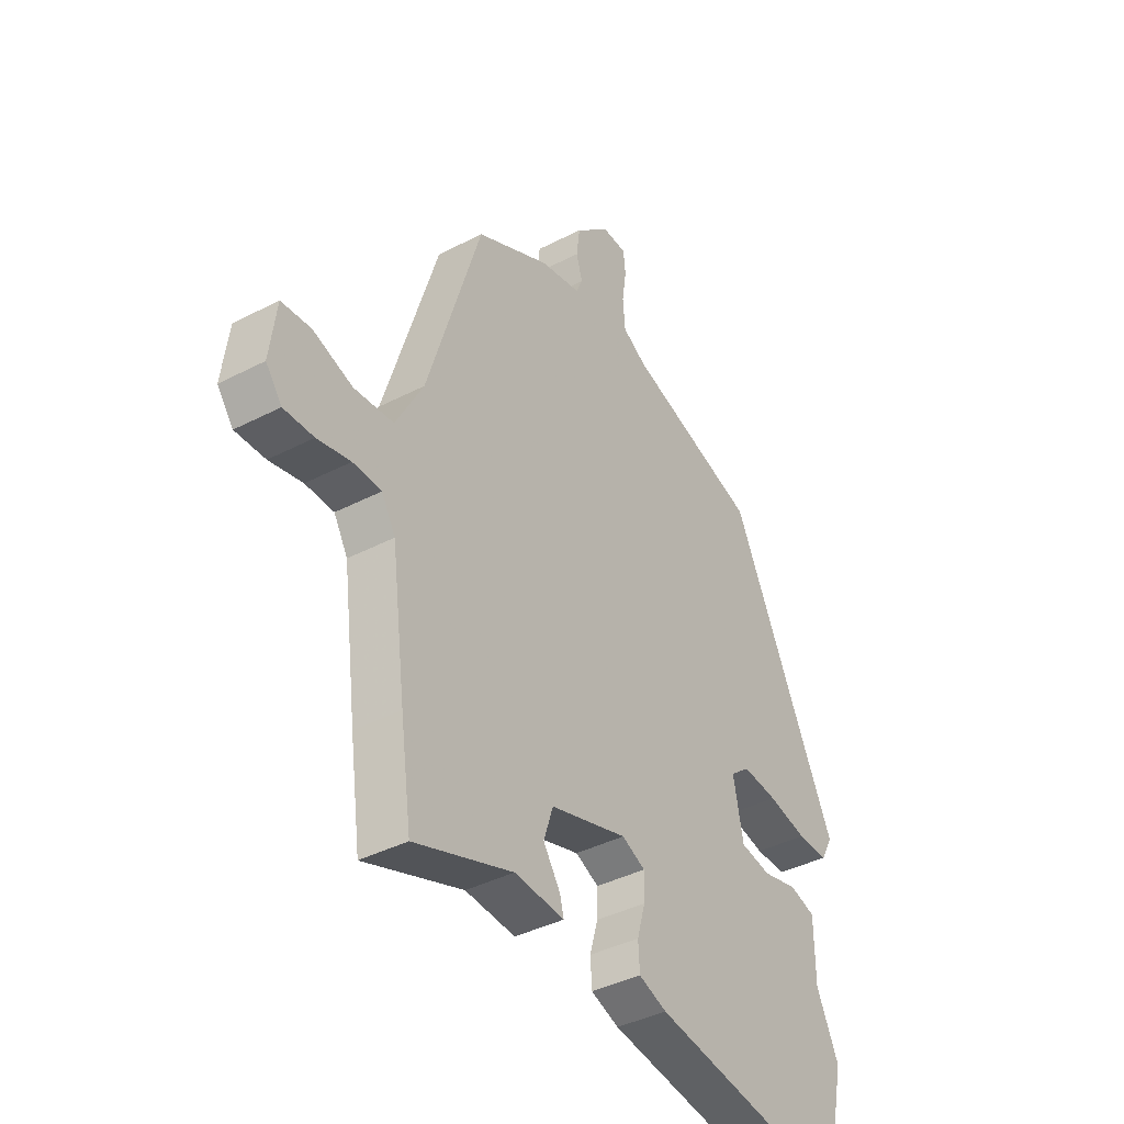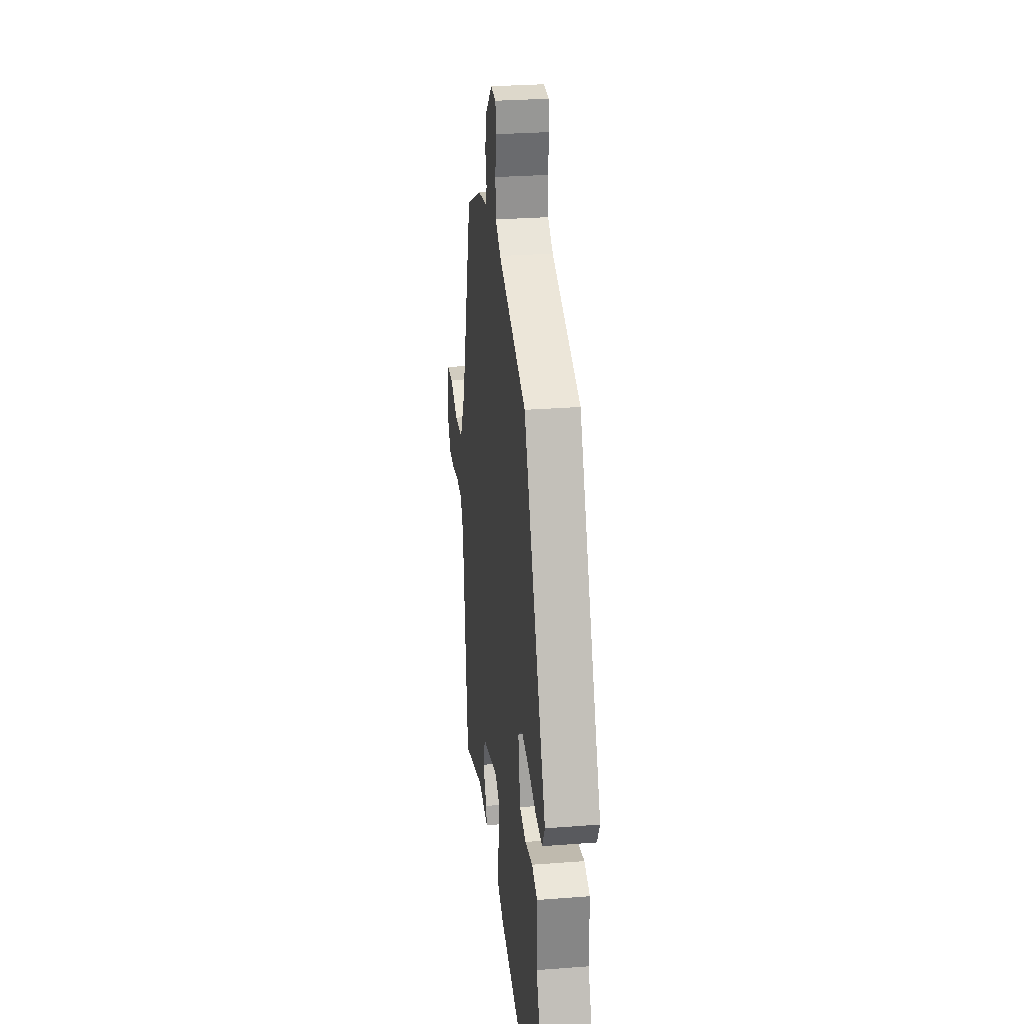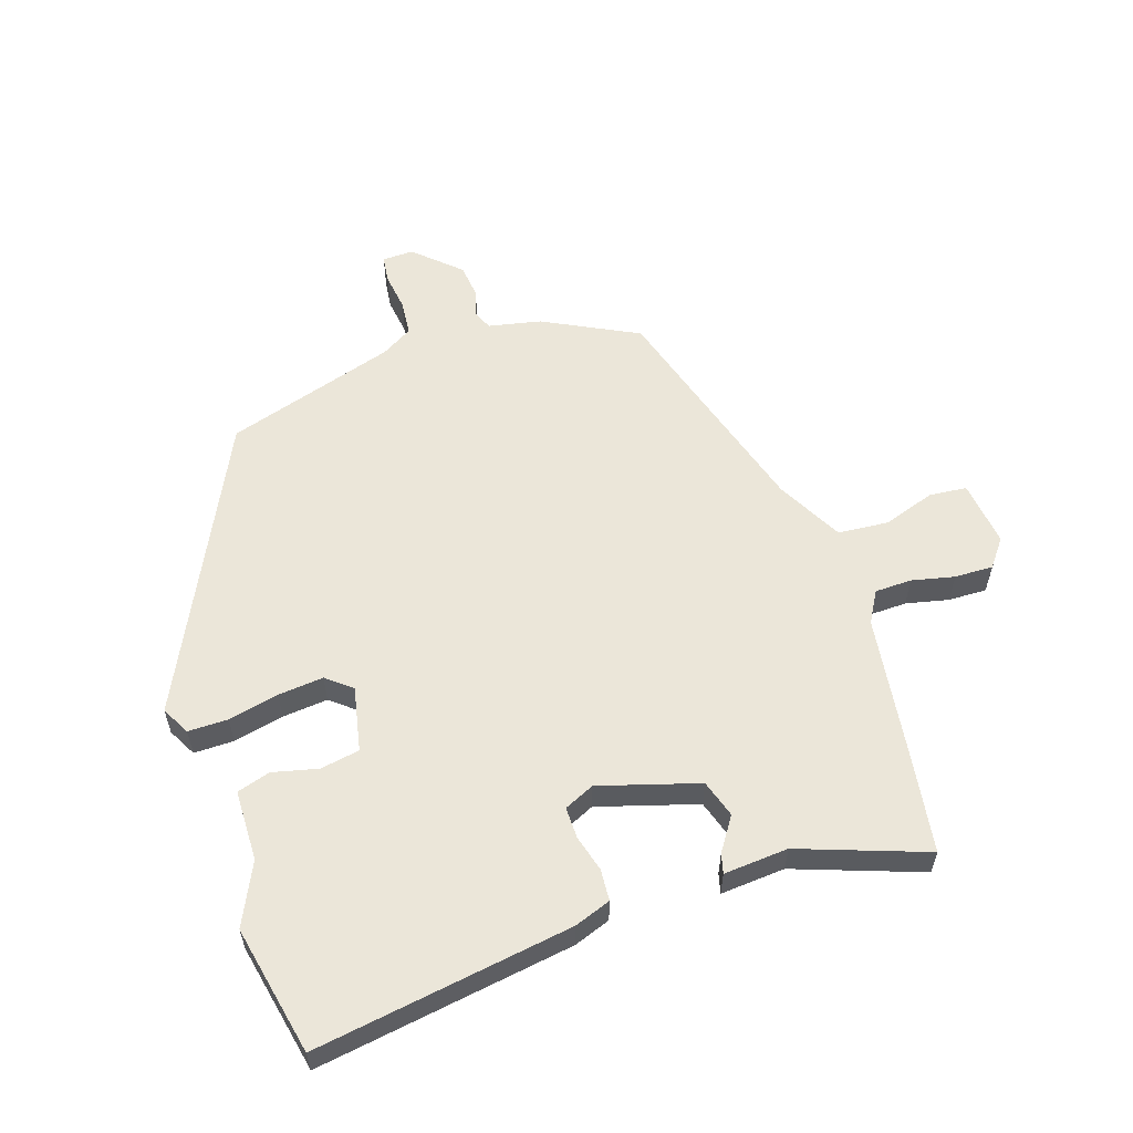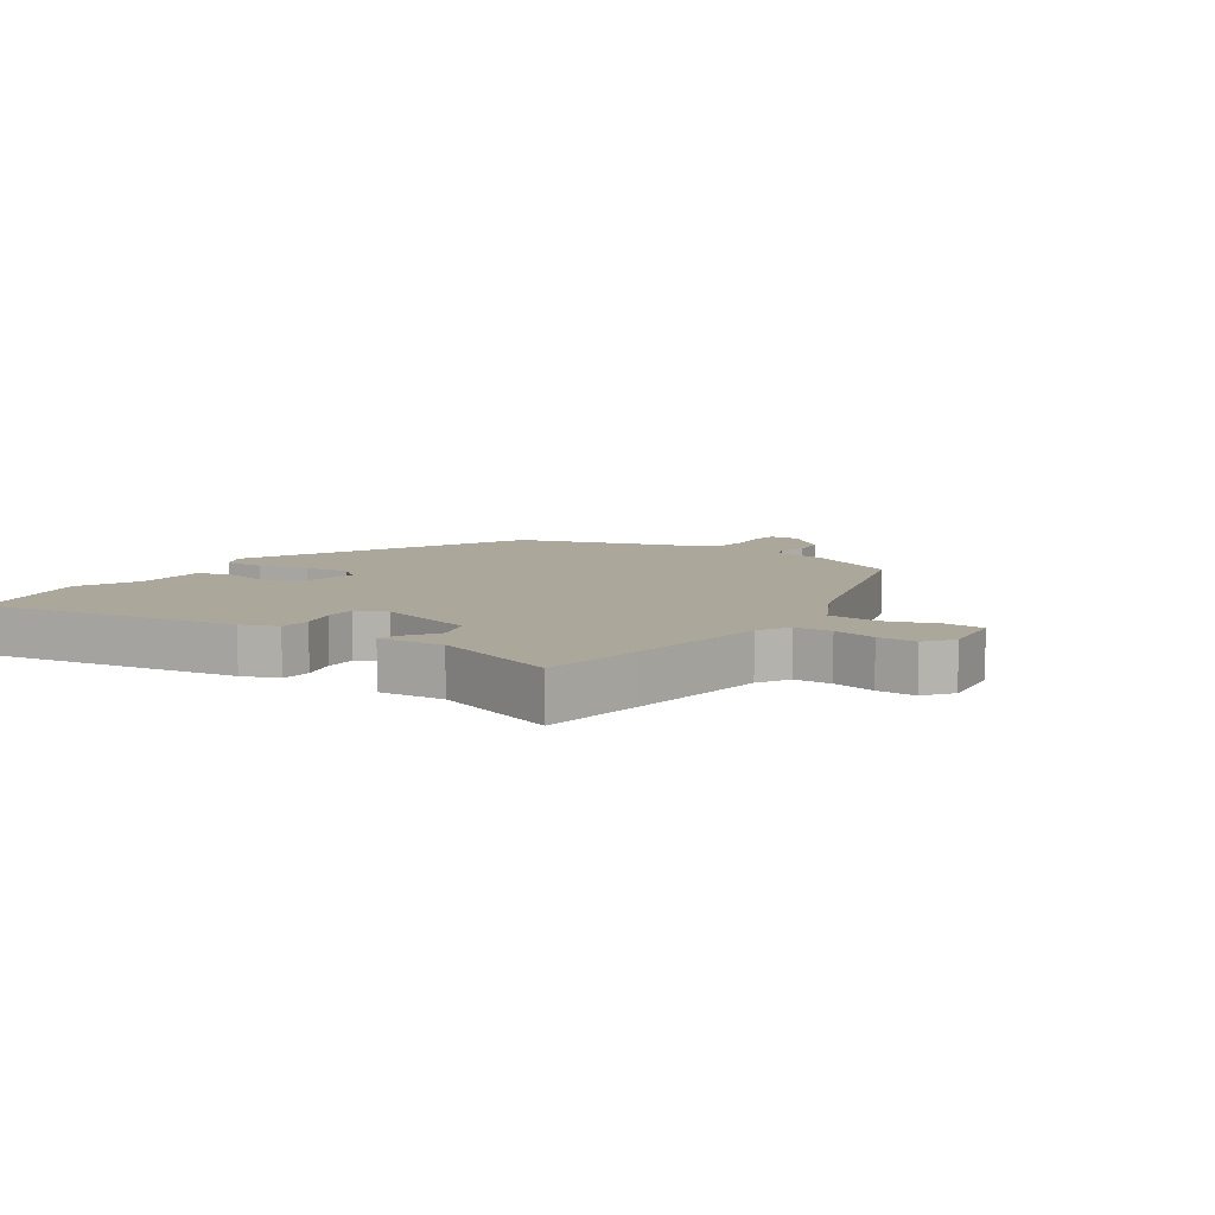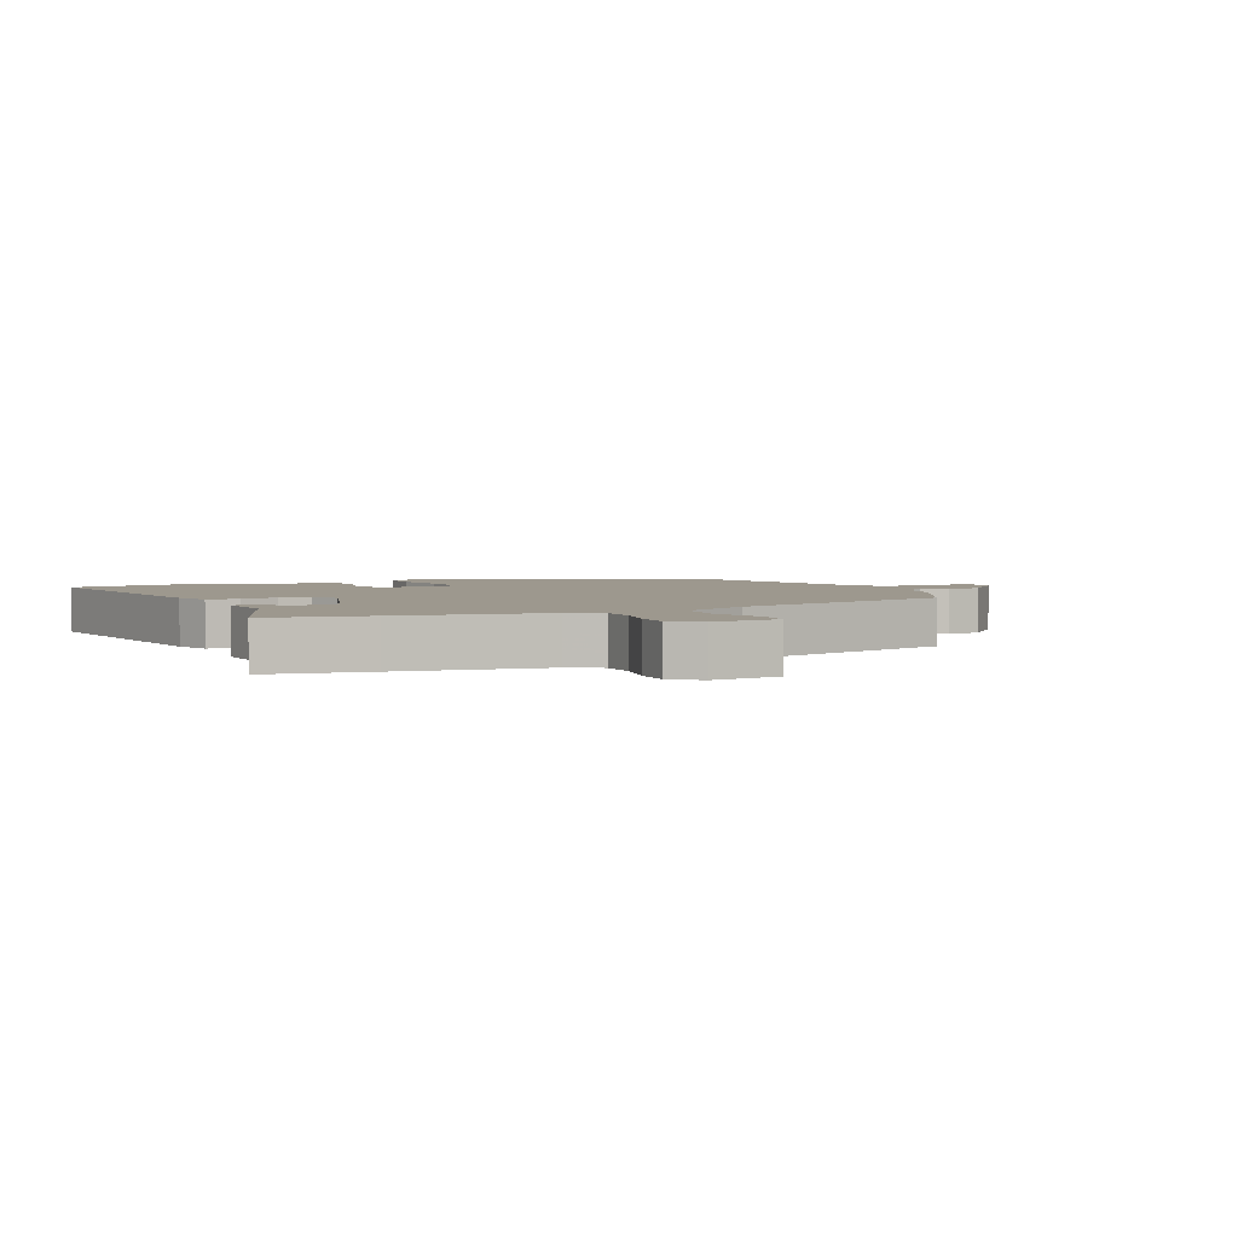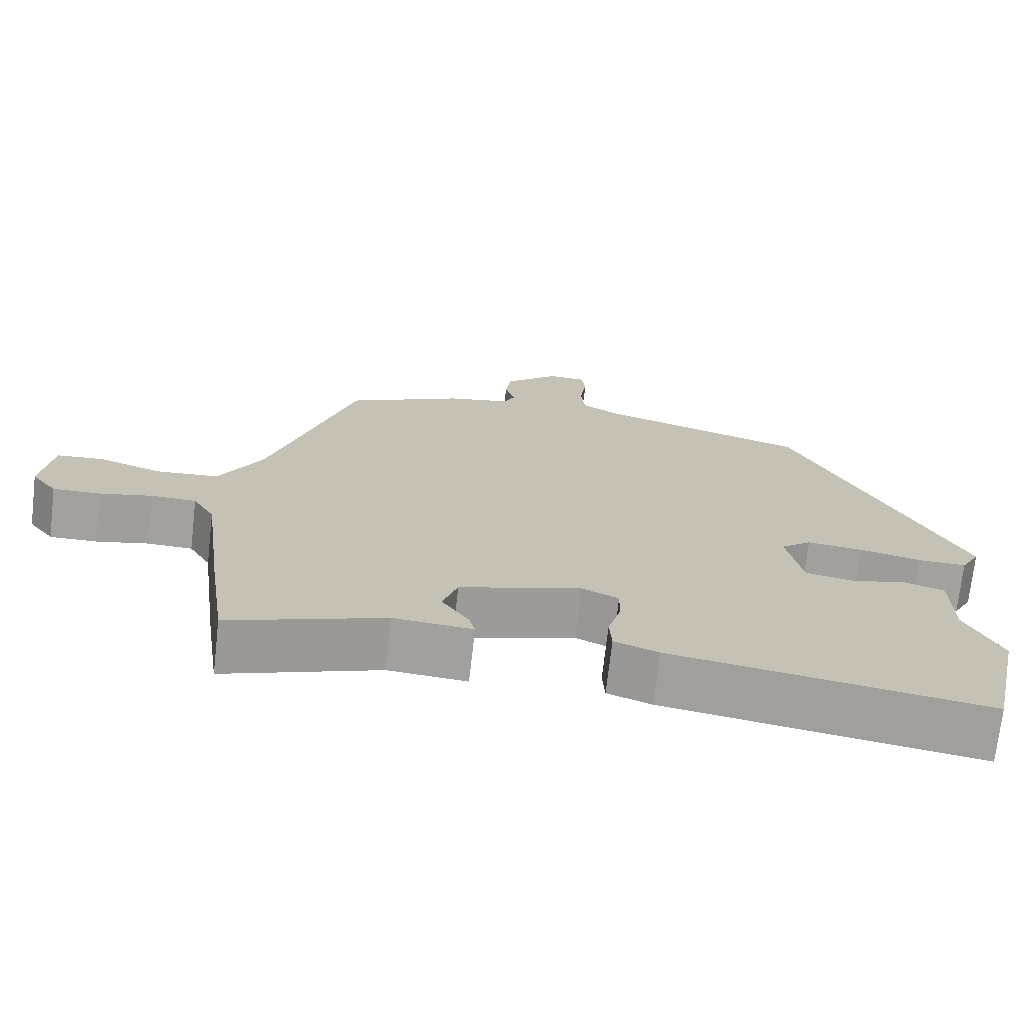
<metadata>
{"format":"obj","ext":"obj","renderer":"f3d","projection":"perspective","resolution":1024,"background":"white","views":[{"elev":-39.4,"azim":-57.0,"up":"+Z"},{"elev":28.9,"azim":83.5,"up":"+Z"},{"elev":57.6,"azim":162.3,"up":"+Y"},{"elev":8.2,"azim":-145.6,"up":"+Y"},{"elev":3.2,"azim":-114.1,"up":"+Y"},{"elev":-72.1,"azim":-6.5,"up":"+Z"}]}
</metadata>
<code>
v -0.486 0.07 -0.597
v -0.509 0.07 -0.433
v -0.539 0.07 -0.2
v -0.568 0.07 -0.149
v -0.628 0.07 -0.147
v -0.698 0.07 -0.162
v -0.761 0.07 -0.163
v -0.795 0.07 -0.118
v -0.781 0.07 -0.01
v -0.719 0.07 -0.005
v -0.635 0.07 -0.034
v -0.552 0.07 -0.028
v -0.494 0.07 0.079
v -0.38 0.07 0.451
v -0.225 0.07 0.528
v -0.139 0.07 0.545
v -0.125 0.07 0.576
v -0.138 0.07 0.621
v -0.131 0.07 0.677
v -0.058 0.07 0.743
v -0.007 0.07 0.741
v -0.002 0.07 0.697
v -0.011 0.07 0.634
v -0.006 0.07 0.576
v 0.045 0.07 0.545
v 0.322 0.07 0.456
v 0.547 0.07 -0.018
v 0.522 0.07 -0.064
v 0.457 0.07 -0.063
v 0.375 0.07 -0.044
v 0.301 0.07 -0.036
v 0.26 0.07 -0.069
v 0.281 0.07 -0.175
v 0.345 0.07 -0.187
v 0.419 0.07 -0.17
v 0.473 0.07 -0.187
v 0.474 0.07 -0.303
v 0.521 0.07 -0.404
v 0.475 0.07 -0.614
v 0.057 0.07 -0.546
v -0.002 0.07 -0.524
v -0.005 0.07 -0.473
v 0.012 0.07 -0.413
v 0.013 0.07 -0.362
v -0.036 0.07 -0.339
v -0.198 0.07 -0.386
v -0.218 0.07 -0.447
v -0.182 0.07 -0.502
v -0.174 0.07 -0.534
v -0.279 0.07 -0.525
v -0.486 0 -0.597
v -0.509 0 -0.433
v -0.539 0 -0.2
v -0.568 0 -0.149
v -0.628 0 -0.147
v -0.698 0 -0.162
v -0.761 0 -0.163
v -0.795 0 -0.118
v -0.781 0 -0.01
v -0.719 0 -0.005
v -0.635 0 -0.034
v -0.552 0 -0.028
v -0.494 0 0.079
v -0.38 0 0.451
v -0.225 0 0.528
v -0.139 0 0.545
v -0.125 0 0.576
v -0.138 0 0.621
v -0.131 0 0.677
v -0.058 0 0.743
v -0.007 0 0.741
v -0.002 0 0.697
v -0.011 0 0.634
v -0.006 0 0.576
v 0.045 0 0.545
v 0.322 0 0.456
v 0.547 0 -0.018
v 0.522 0 -0.064
v 0.457 0 -0.063
v 0.375 0 -0.044
v 0.301 0 -0.036
v 0.26 0 -0.069
v 0.281 0 -0.175
v 0.345 0 -0.187
v 0.419 0 -0.17
v 0.473 0 -0.187
v 0.474 0 -0.303
v 0.521 0 -0.404
v 0.475 0 -0.614
v 0.057 0 -0.546
v -0.002 0 -0.524
v -0.005 0 -0.473
v 0.012 0 -0.413
v 0.013 0 -0.362
v -0.036 0 -0.339
v -0.198 0 -0.386
v -0.218 0 -0.447
v -0.182 0 -0.502
v -0.174 0 -0.534
v -0.279 0 -0.525
f 47 48 49 50
f 46 47 50 1
f 40 41 42 43
f 40 43 44
f 37 38 39 40
f 37 40 44
f 34 35 36 37
f 33 34 37 44
f 32 33 44 45
f 27 28 29 30
f 25 26 27 30
f 24 25 30 31
f 20 21 22 23
f 20 23 24
f 17 18 19 20
f 17 20 24
f 16 17 24 31
f 13 14 15 16
f 12 13 16 31
f 8 9 10 11
f 5 6 7 8
f 4 5 8 11
f 46 1 2 3
f 32 45 46 3
f 4 11 12 31
f 3 4 31 32
f 100 99 98 97
f 51 100 97 96
f 93 92 91 90
f 94 93 90
f 90 89 88 87
f 94 90 87
f 87 86 85 84
f 94 87 84 83
f 95 94 83 82
f 80 79 78 77
f 80 77 76 75
f 81 80 75 74
f 73 72 71 70
f 74 73 70
f 70 69 68 67
f 74 70 67
f 81 74 67 66
f 66 65 64 63
f 81 66 63 62
f 61 60 59 58
f 58 57 56 55
f 61 58 55 54
f 53 52 51 96
f 53 96 95 82
f 81 62 61 54
f 82 81 54 53
f 1 51 52 2
f 2 52 53 3
f 3 53 54 4
f 4 54 55 5
f 5 55 56 6
f 6 56 57 7
f 7 57 58 8
f 8 58 59 9
f 9 59 60 10
f 10 60 61 11
f 11 61 62 12
f 12 62 63 13
f 13 63 64 14
f 14 64 65 15
f 15 65 66 16
f 16 66 67 17
f 17 67 68 18
f 18 68 69 19
f 19 69 70 20
f 20 70 71 21
f 21 71 72 22
f 22 72 73 23
f 23 73 74 24
f 24 74 75 25
f 25 75 76 26
f 26 76 77 27
f 27 77 78 28
f 28 78 79 29
f 29 79 80 30
f 30 80 81 31
f 31 81 82 32
f 32 82 83 33
f 33 83 84 34
f 34 84 85 35
f 35 85 86 36
f 36 86 87 37
f 37 87 88 38
f 38 88 89 39
f 39 89 90 40
f 40 90 91 41
f 41 91 92 42
f 42 92 93 43
f 43 93 94 44
f 44 94 95 45
f 45 95 96 46
f 46 96 97 47
f 47 97 98 48
f 48 98 99 49
f 49 99 100 50
f 50 100 51 1

</code>
